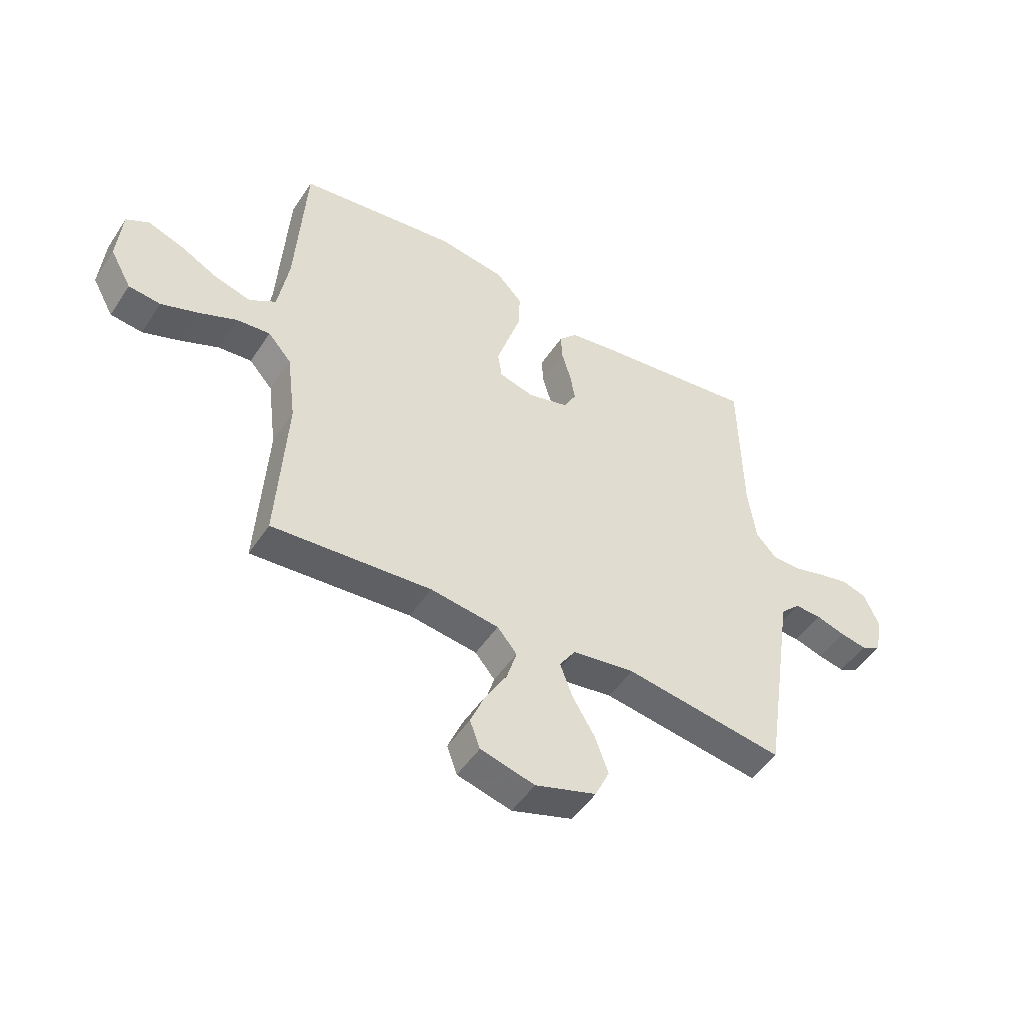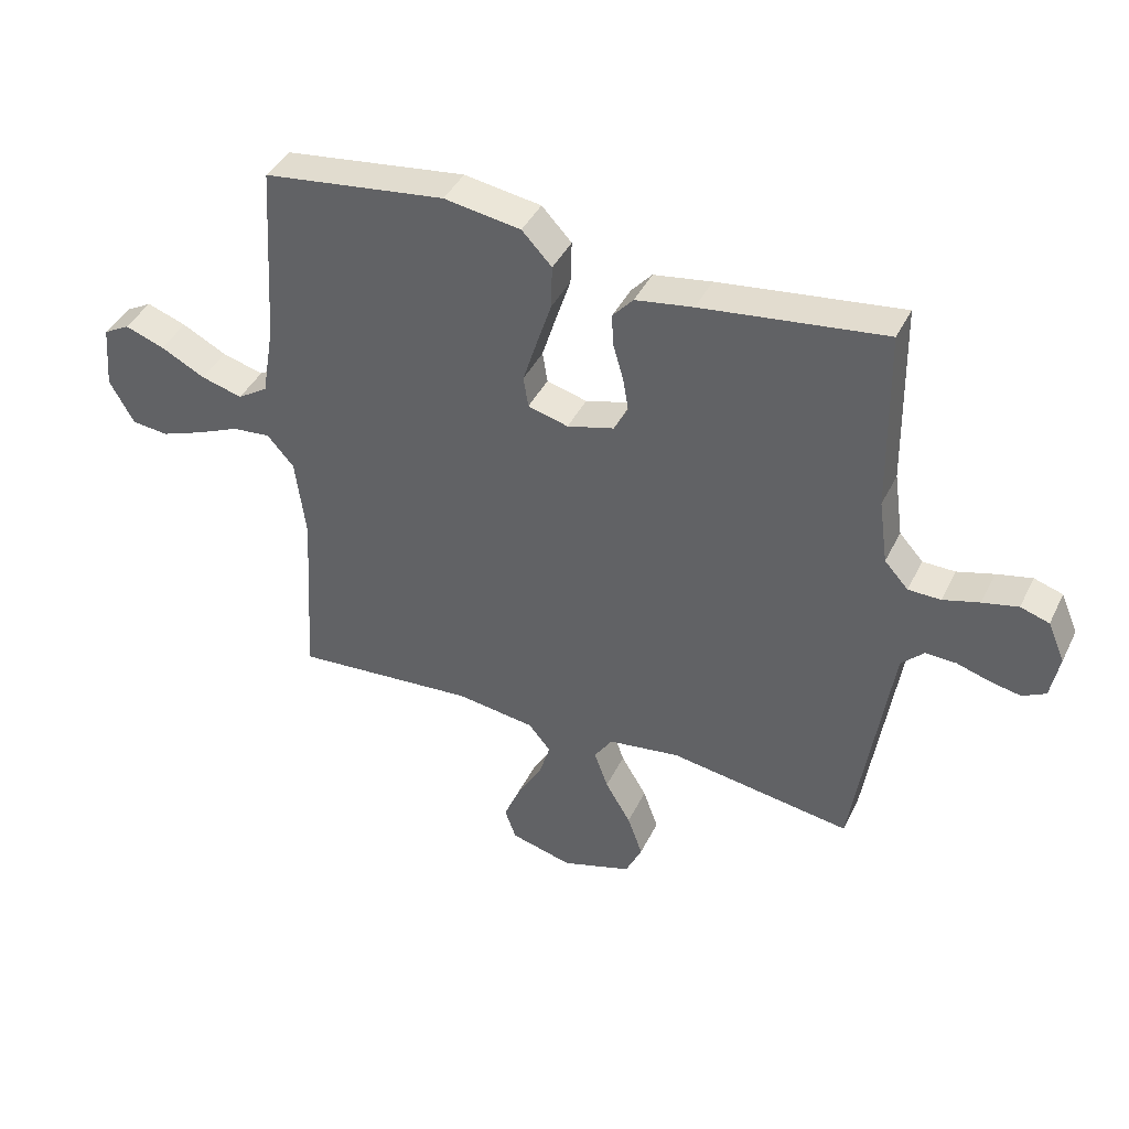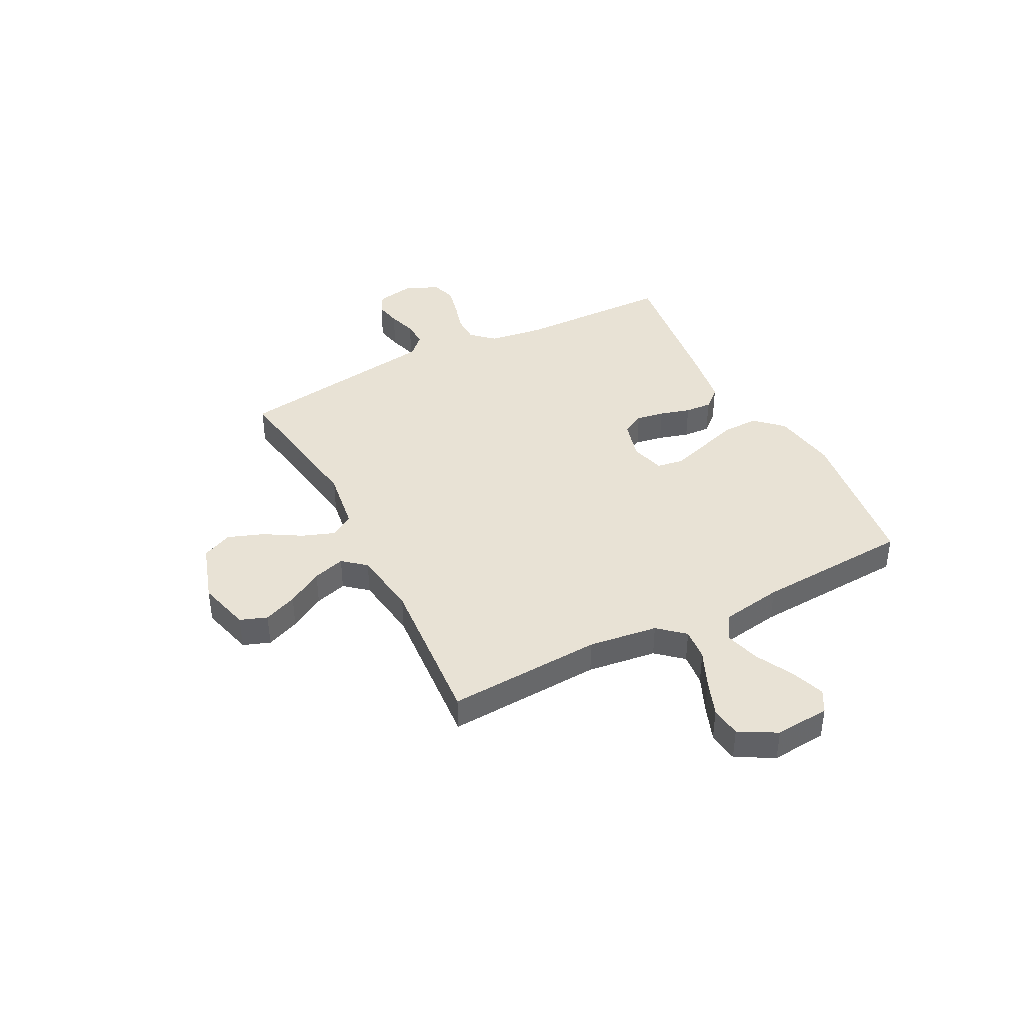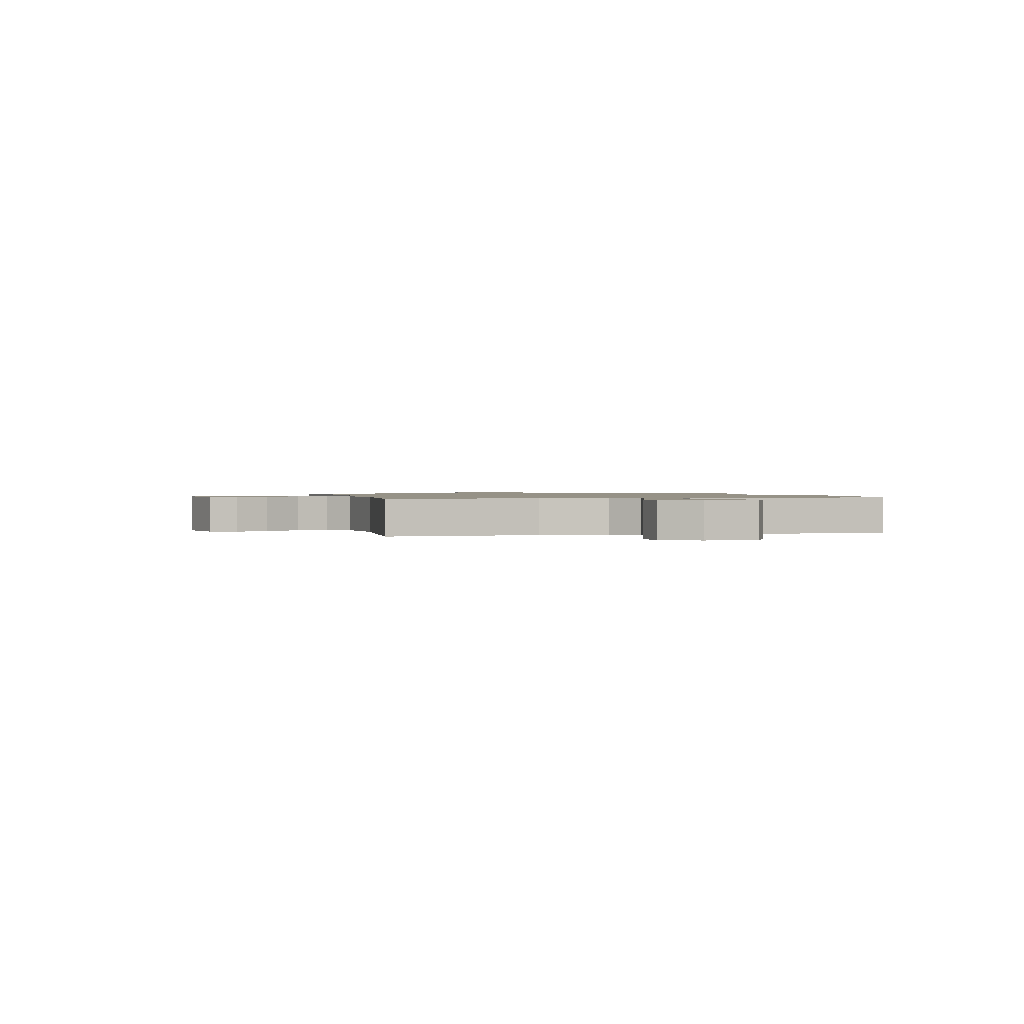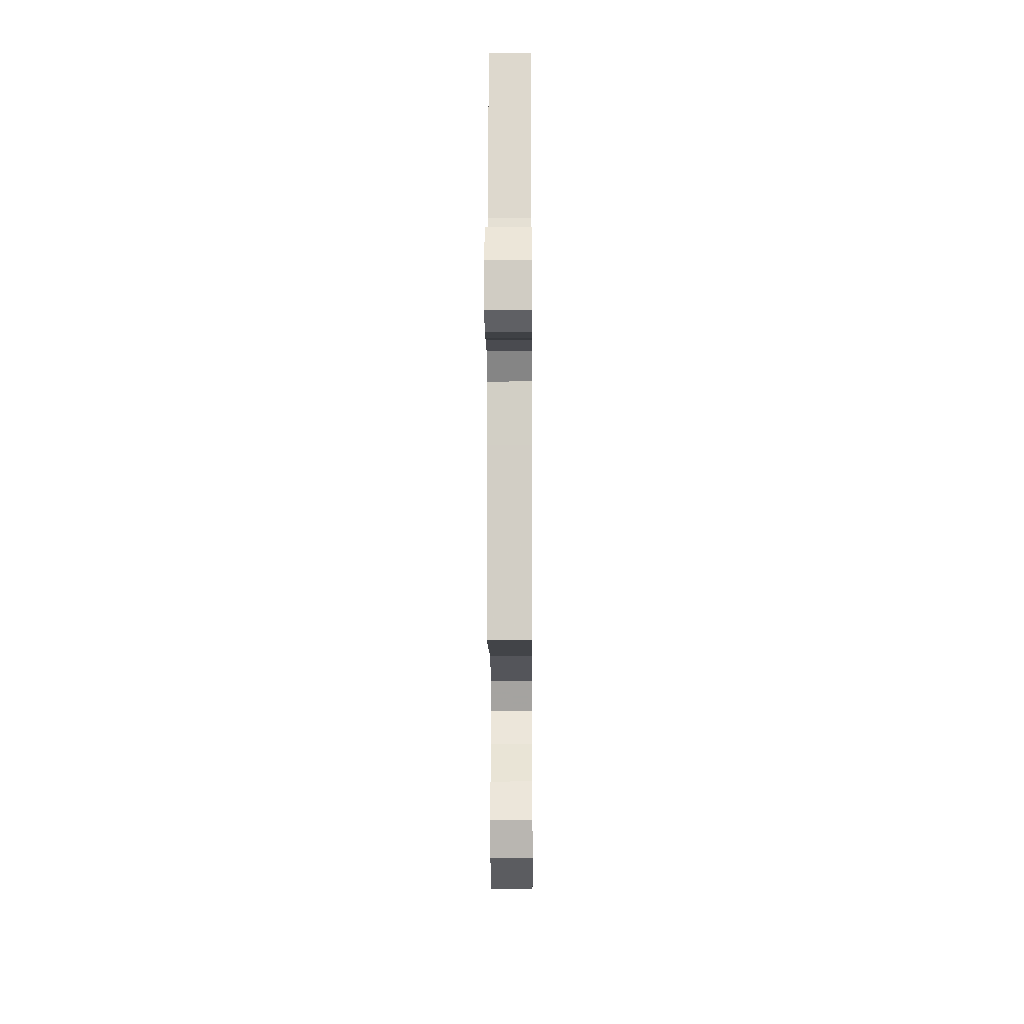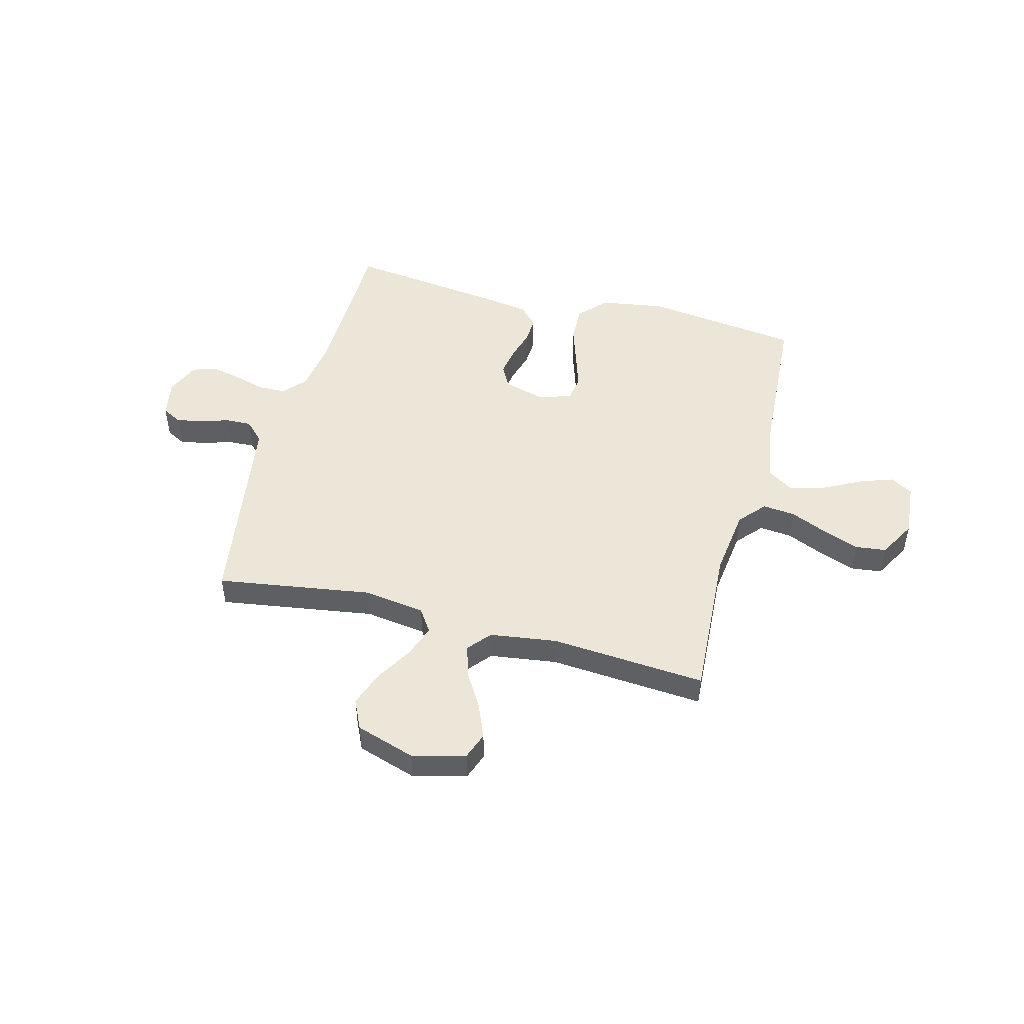
<metadata>
{"format":"obj","ext":"obj","renderer":"f3d","projection":"perspective","resolution":1024,"background":"white","views":[{"elev":-49.2,"azim":-32.1,"up":"+Z"},{"elev":41.3,"azim":24.4,"up":"+Z"},{"elev":40.7,"azim":-117.2,"up":"+Y"},{"elev":1.1,"azim":-104.1,"up":"+Y"},{"elev":-16.8,"azim":90.4,"up":"+Z"},{"elev":48.7,"azim":-165.3,"up":"+Y"}]}
</metadata>
<code>
v 0.5 0.07 -0.5
v 0.2 0.07 -0.454
v 0.082 0.07 -0.471
v 0.052 0.07 -0.516
v 0.075 0.07 -0.579
v 0.117 0.07 -0.65
v 0.142 0.07 -0.719
v 0.115 0.07 -0.777
v 0 0.07 -0.814
v -0.102 0.07 -0.787
v -0.121 0.07 -0.735
v -0.094 0.07 -0.67
v -0.053 0.07 -0.601
v -0.034 0.07 -0.539
v -0.071 0.07 -0.495
v -0.2 0.07 -0.477
v -0.5 0.07 -0.5
v -0.482 0.07 -0.2
v -0.499 0.07 -0.066
v -0.543 0.07 -0.016
v -0.606 0.07 -0.022
v -0.677 0.07 -0.053
v -0.747 0.07 -0.079
v -0.807 0.07 -0.072
v -0.847 0.07 0
v -0.838 0.07 0.106
v -0.795 0.07 0.13
v -0.73 0.07 0.107
v -0.657 0.07 0.069
v -0.589 0.07 0.05
v -0.539 0.07 0.082
v -0.519 0.07 0.2
v -0.5 0.07 0.5
v -0.2 0.07 0.539
v -0.074 0.07 0.519
v -0.025 0.07 0.467
v -0.027 0.07 0.396
v -0.052 0.07 0.319
v -0.074 0.07 0.249
v -0.066 0.07 0.198
v 0 0.07 0.18
v 0.077 0.07 0.201
v 0.1 0.07 0.244
v 0.091 0.07 0.298
v 0.074 0.07 0.357
v 0.071 0.07 0.409
v 0.105 0.07 0.447
v 0.2 0.07 0.462
v 0.5 0.07 0.5
v 0.505 0.07 0.2
v 0.52 0.07 0.094
v 0.559 0.07 0.051
v 0.612 0.07 0.05
v 0.672 0.07 0.067
v 0.73 0.07 0.08
v 0.777 0.07 0.065
v 0.805 0.07 0
v 0.791 0.07 -0.073
v 0.753 0.07 -0.093
v 0.703 0.07 -0.083
v 0.648 0.07 -0.066
v 0.598 0.07 -0.064
v 0.561 0.07 -0.101
v 0.546 0.07 -0.2
v 0.5 0 -0.5
v 0.2 0 -0.454
v 0.082 0 -0.471
v 0.052 0 -0.516
v 0.075 0 -0.579
v 0.117 0 -0.65
v 0.142 0 -0.719
v 0.115 0 -0.777
v 0 0 -0.814
v -0.102 0 -0.787
v -0.121 0 -0.735
v -0.094 0 -0.67
v -0.053 0 -0.601
v -0.034 0 -0.539
v -0.071 0 -0.495
v -0.2 0 -0.477
v -0.5 0 -0.5
v -0.482 0 -0.2
v -0.499 0 -0.066
v -0.543 0 -0.016
v -0.606 0 -0.022
v -0.677 0 -0.053
v -0.747 0 -0.079
v -0.807 0 -0.072
v -0.847 0 0
v -0.838 0 0.106
v -0.795 0 0.13
v -0.73 0 0.107
v -0.657 0 0.069
v -0.589 0 0.05
v -0.539 0 0.082
v -0.519 0 0.2
v -0.5 0 0.5
v -0.2 0 0.539
v -0.074 0 0.519
v -0.025 0 0.467
v -0.027 0 0.396
v -0.052 0 0.319
v -0.074 0 0.249
v -0.066 0 0.198
v 0 0 0.18
v 0.077 0 0.201
v 0.1 0 0.244
v 0.091 0 0.298
v 0.074 0 0.357
v 0.071 0 0.409
v 0.105 0 0.447
v 0.2 0 0.462
v 0.5 0 0.5
v 0.505 0 0.2
v 0.52 0 0.094
v 0.559 0 0.051
v 0.612 0 0.05
v 0.672 0 0.067
v 0.73 0 0.08
v 0.777 0 0.065
v 0.805 0 0
v 0.791 0 -0.073
v 0.753 0 -0.093
v 0.703 0 -0.083
v 0.648 0 -0.066
v 0.598 0 -0.064
v 0.561 0 -0.101
v 0.546 0 -0.2
f 63 64 1 2
f 62 63 2 3
f 59 60 61
f 58 59 61
f 57 58 61
f 56 57 61
f 55 56 61
f 54 55 61
f 53 54 61
f 52 53 61 62
f 51 52 62 3
f 48 49 50
f 47 48 50
f 46 47 50
f 45 46 50
f 44 45 50
f 43 44 50 51
f 42 43 51 3
f 36 37 38
f 35 36 38
f 34 35 38
f 33 34 38
f 32 33 38
f 31 32 38 39
f 30 31 39 40
f 27 28 29
f 26 27 29
f 25 26 29
f 24 25 29
f 23 24 29
f 22 23 29
f 21 22 29
f 20 21 29 30
f 30 40 41
f 20 30 41
f 19 20 41
f 16 17 18
f 41 42 3
f 19 41 3
f 18 19 3
f 16 18 3
f 15 16 3
f 11 12 13
f 10 11 13
f 9 10 13
f 8 9 13
f 7 8 13
f 6 7 13
f 5 6 13
f 14 15 3 4
f 4 5 13 14
f 66 65 128 127
f 67 66 127 126
f 125 124 123
f 125 123 122
f 125 122 121
f 125 121 120
f 125 120 119
f 125 119 118
f 125 118 117
f 126 125 117 116
f 67 126 116 115
f 114 113 112
f 114 112 111
f 114 111 110
f 114 110 109
f 114 109 108
f 115 114 108 107
f 67 115 107 106
f 102 101 100
f 102 100 99
f 102 99 98
f 102 98 97
f 102 97 96
f 103 102 96 95
f 104 103 95 94
f 93 92 91
f 93 91 90
f 93 90 89
f 93 89 88
f 93 88 87
f 93 87 86
f 93 86 85
f 94 93 85 84
f 105 104 94
f 105 94 84
f 105 84 83
f 82 81 80
f 67 106 105
f 67 105 83
f 67 83 82
f 67 82 80
f 67 80 79
f 77 76 75
f 77 75 74
f 77 74 73
f 77 73 72
f 77 72 71
f 77 71 70
f 77 70 69
f 68 67 79 78
f 78 77 69 68
f 1 65 66 2
f 2 66 67 3
f 3 67 68 4
f 4 68 69 5
f 5 69 70 6
f 6 70 71 7
f 7 71 72 8
f 8 72 73 9
f 9 73 74 10
f 10 74 75 11
f 11 75 76 12
f 12 76 77 13
f 13 77 78 14
f 14 78 79 15
f 15 79 80 16
f 16 80 81 17
f 17 81 82 18
f 18 82 83 19
f 19 83 84 20
f 20 84 85 21
f 21 85 86 22
f 22 86 87 23
f 23 87 88 24
f 24 88 89 25
f 25 89 90 26
f 26 90 91 27
f 27 91 92 28
f 28 92 93 29
f 29 93 94 30
f 30 94 95 31
f 31 95 96 32
f 32 96 97 33
f 33 97 98 34
f 34 98 99 35
f 35 99 100 36
f 36 100 101 37
f 37 101 102 38
f 38 102 103 39
f 39 103 104 40
f 40 104 105 41
f 41 105 106 42
f 42 106 107 43
f 43 107 108 44
f 44 108 109 45
f 45 109 110 46
f 46 110 111 47
f 47 111 112 48
f 48 112 113 49
f 49 113 114 50
f 50 114 115 51
f 51 115 116 52
f 52 116 117 53
f 53 117 118 54
f 54 118 119 55
f 55 119 120 56
f 56 120 121 57
f 57 121 122 58
f 58 122 123 59
f 59 123 124 60
f 60 124 125 61
f 61 125 126 62
f 62 126 127 63
f 63 127 128 64
f 64 128 65 1

</code>
